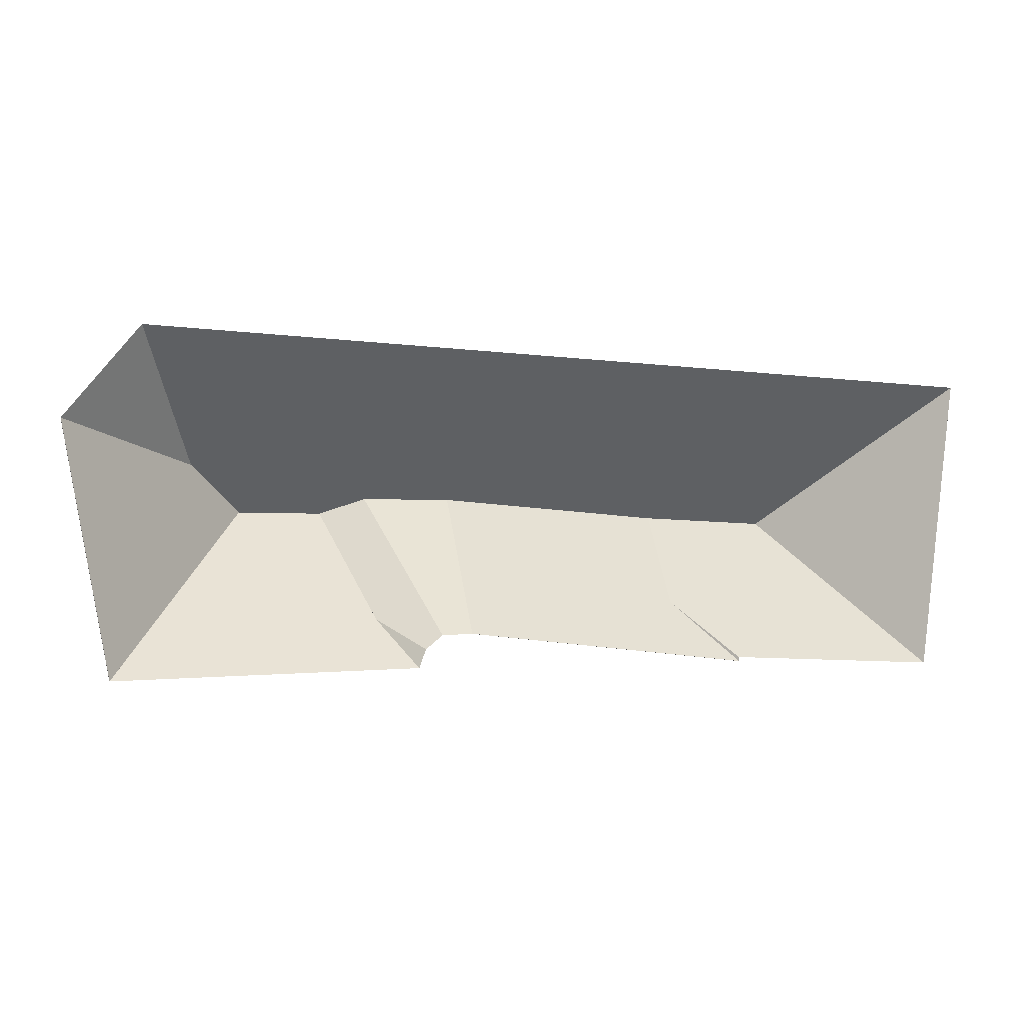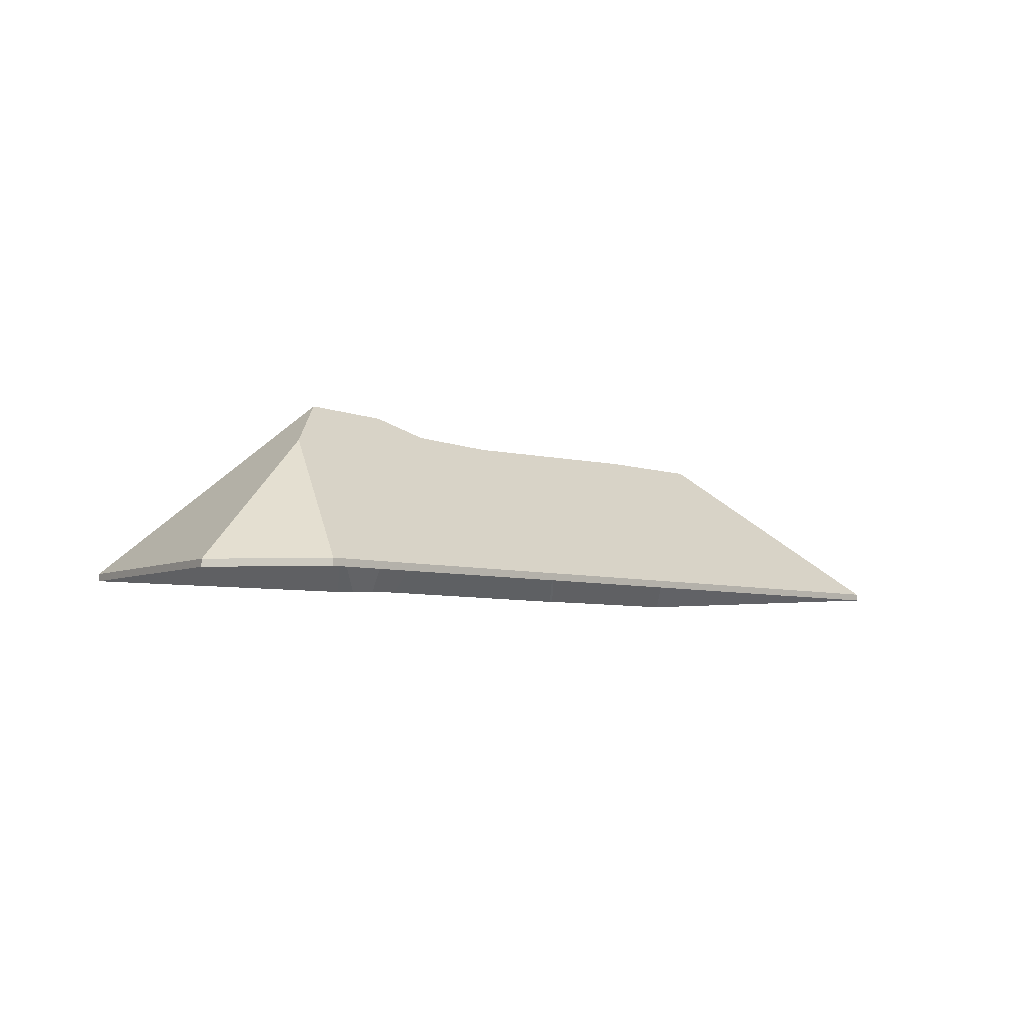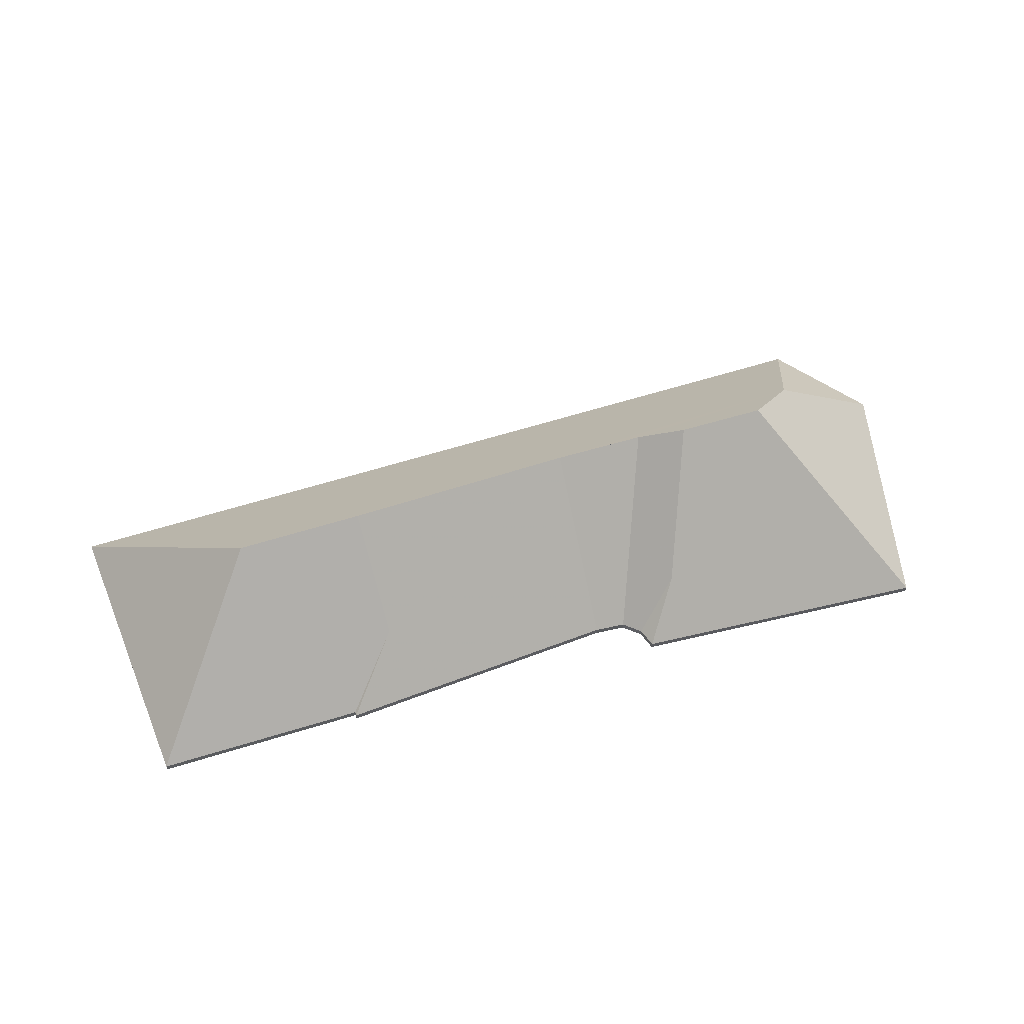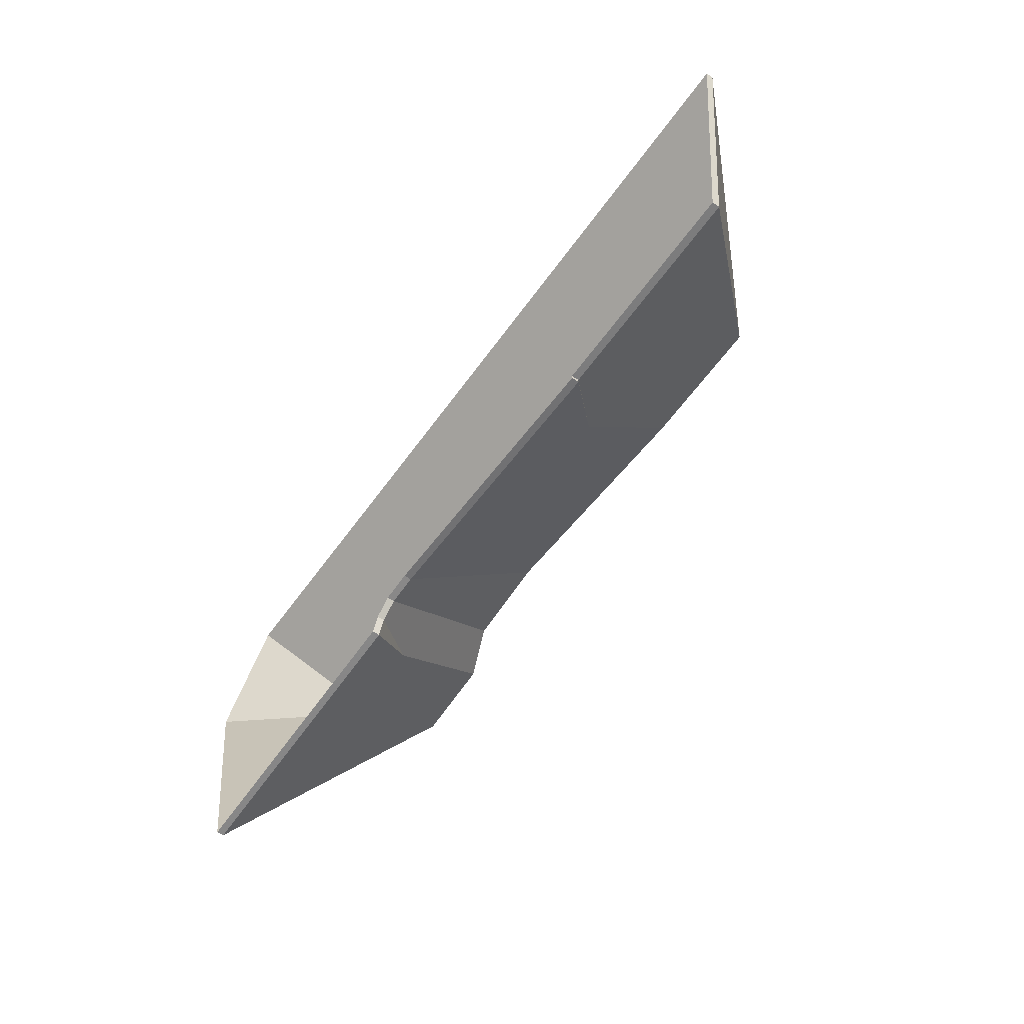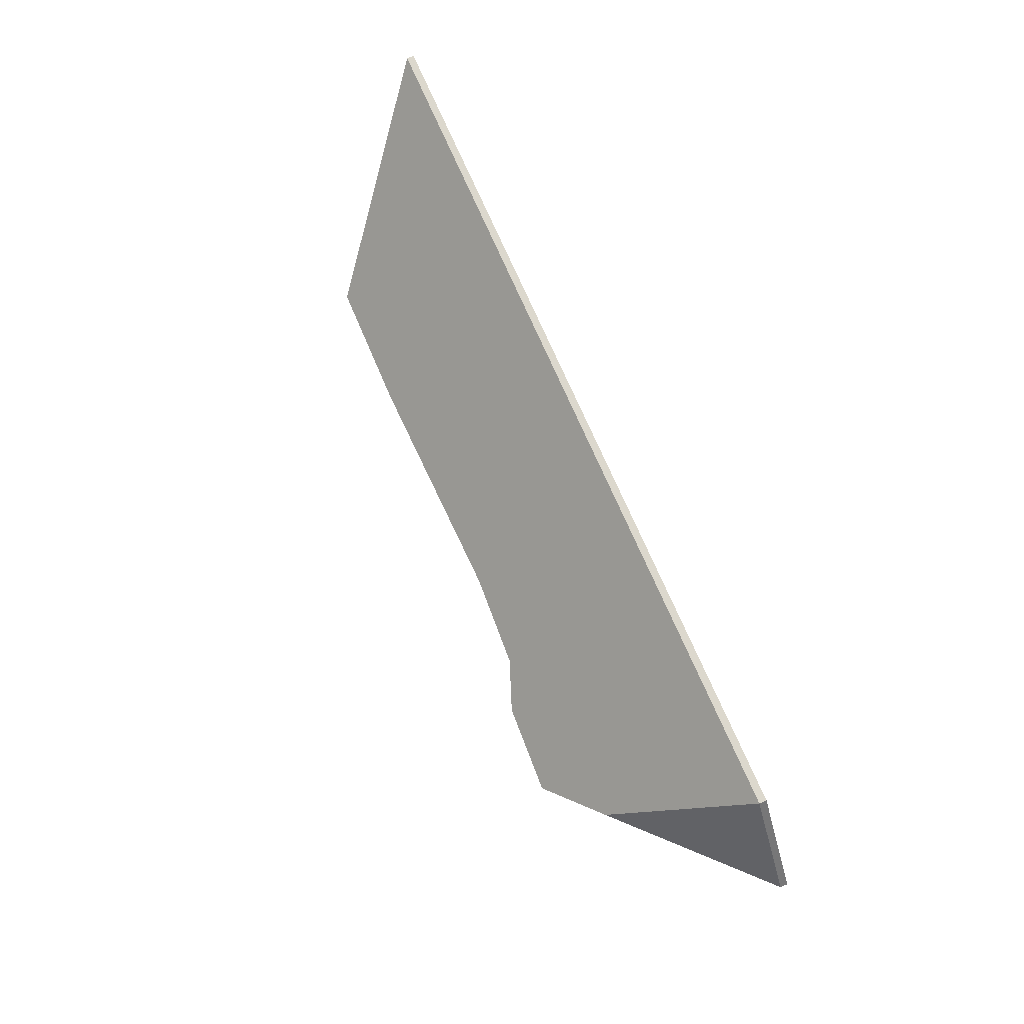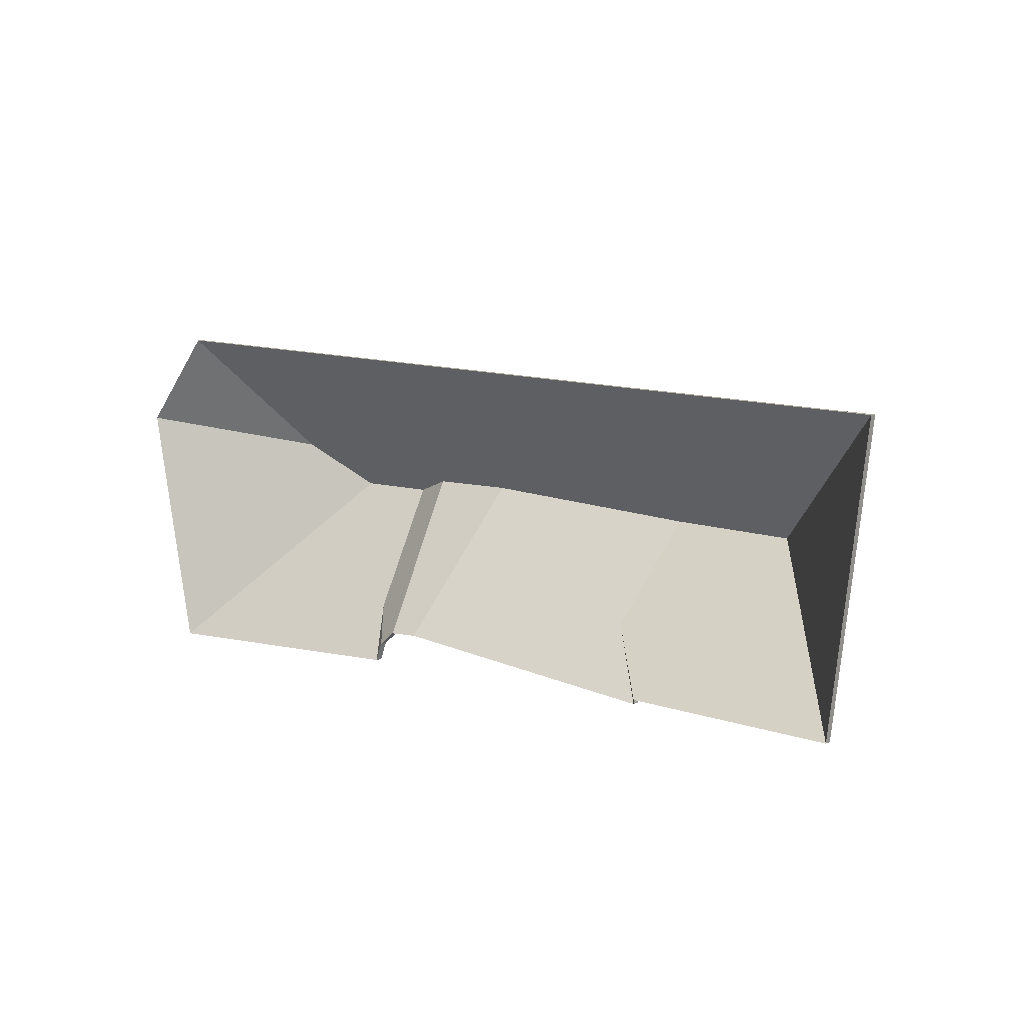
<metadata>
{"format":"obj","ext":"obj","renderer":"f3d","projection":"perspective","resolution":1024,"background":"white","views":[{"elev":-3.2,"azim":-13.9,"up":"+Z"},{"elev":-5.7,"azim":-44.5,"up":"+Y"},{"elev":58.0,"azim":164.1,"up":"+Y"},{"elev":-60.5,"azim":54.9,"up":"+Z"},{"elev":74.4,"azim":-113.3,"up":"+Z"},{"elev":8.2,"azim":39.0,"up":"+Z"}]}
</metadata>
<code>
v -0.4378 0.007008 -2.348
v -0.3897 -0.04753 -2.404
v -0.3897 -0.05017 -2.404
v -0.4378 0.004374 -2.348
v -0.3897 -0.04753 -2.404
v -0.3766 -0.04753 -2.296
v -0.3766 -0.05017 -2.296
v -0.3897 -0.05017 -2.404
v -0.3766 -0.04753 -2.296
v -0.4378 0.007008 -2.348
v -0.4378 0.004374 -2.348
v -0.3766 -0.05017 -2.296
v -0.3897 -0.04753 -2.404
v -0.4378 0.007008 -2.348
v -0.3766 -0.04753 -2.296
v -0.3766 -0.05017 -2.296
v -0.4378 0.004374 -2.348
v -0.3897 -0.05017 -2.404
v -0.4844 0.007228 -2.346
v -0.4868 -0.02719 -2.381
v -0.4868 -0.02982 -2.381
v -0.4844 0.004595 -2.346
v -0.4868 -0.02719 -2.381
v -0.4663 -0.04753 -2.402
v -0.4663 -0.05017 -2.402
v -0.4868 -0.02982 -2.381
v -0.4378 0.007008 -2.348
v -0.4844 0.007228 -2.346
v -0.4844 0.004595 -2.346
v -0.4378 0.004374 -2.348
v -0.4663 -0.04753 -2.402
v -0.3897 -0.04753 -2.404
v -0.3897 -0.05017 -2.404
v -0.4663 -0.05017 -2.402
v -0.3897 -0.04753 -2.404
v -0.4378 0.007008 -2.348
v -0.4378 0.004374 -2.348
v -0.3897 -0.05017 -2.404
v -0.4844 0.007228 -2.346
v -0.4378 0.007008 -2.348
v -0.3897 -0.04753 -2.404
v -0.4663 -0.04753 -2.402
v -0.4868 -0.02719 -2.381
v -0.3897 -0.05017 -2.404
v -0.4378 0.004374 -2.348
v -0.4844 0.004595 -2.346
v -0.4868 -0.02982 -2.381
v -0.4663 -0.05017 -2.402
v -0.4663 -0.04753 -2.403
v -0.4663 -0.04753 -2.402
v -0.4663 -0.05017 -2.402
v -0.4663 -0.05017 -2.403
v -0.4663 -0.04753 -2.402
v -0.4868 -0.02719 -2.381
v -0.4868 -0.02982 -2.381
v -0.4663 -0.05017 -2.402
v -0.4868 -0.02719 -2.381
v -0.4663 -0.04753 -2.403
v -0.4663 -0.05017 -2.403
v -0.4868 -0.02982 -2.381
v -0.4663 -0.04753 -2.402
v -0.4663 -0.04753 -2.403
v -0.4868 -0.02719 -2.381
v -0.4868 -0.02982 -2.381
v -0.4663 -0.05017 -2.403
v -0.4663 -0.05017 -2.402
v -0.5688 0.004744 -2.34
v -0.5702 -0.04753 -2.393
v -0.5702 -0.05017 -2.393
v -0.5688 0.00211 -2.34
v -0.4844 0.007228 -2.346
v -0.5688 0.004744 -2.34
v -0.5688 0.00211 -2.34
v -0.4844 0.004595 -2.346
v -0.4868 -0.02719 -2.381
v -0.4844 0.007228 -2.346
v -0.4844 0.004595 -2.346
v -0.4868 -0.02982 -2.381
v -0.5702 -0.04753 -2.393
v -0.4663 -0.04753 -2.403
v -0.4663 -0.05017 -2.403
v -0.5702 -0.05017 -2.393
v -0.4663 -0.04753 -2.403
v -0.4868 -0.02719 -2.381
v -0.4868 -0.02982 -2.381
v -0.4663 -0.05017 -2.403
v -0.5688 0.004744 -2.34
v -0.4844 0.007228 -2.346
v -0.4868 -0.02719 -2.381
v -0.5702 -0.04753 -2.393
v -0.4663 -0.04753 -2.403
v -0.4868 -0.02982 -2.381
v -0.4844 0.004595 -2.346
v -0.5688 0.00211 -2.34
v -0.4663 -0.05017 -2.403
v -0.5702 -0.05017 -2.393
v -0.6017 0.006251 -2.34
v -0.5813 -0.04753 -2.393
v -0.5813 -0.05017 -2.393
v -0.6017 0.003617 -2.34
v -0.5813 -0.04753 -2.393
v -0.5702 -0.04753 -2.393
v -0.5702 -0.05017 -2.393
v -0.5813 -0.05017 -2.393
v -0.5688 0.004744 -2.34
v -0.6017 0.006251 -2.34
v -0.6017 0.003617 -2.34
v -0.5688 0.00211 -2.34
v -0.5702 -0.04753 -2.393
v -0.5688 0.004744 -2.34
v -0.5688 0.00211 -2.34
v -0.5702 -0.05017 -2.393
v -0.6017 0.006251 -2.34
v -0.5688 0.004744 -2.34
v -0.5702 -0.04753 -2.393
v -0.5813 -0.04753 -2.393
v -0.5702 -0.05017 -2.393
v -0.5688 0.00211 -2.34
v -0.6017 0.003617 -2.34
v -0.5813 -0.05017 -2.393
v -0.6028 -0.02948 -2.388
v -0.5875 -0.04753 -2.398
v -0.5875 -0.05017 -2.398
v -0.6028 -0.03211 -2.388
v -0.5875 -0.04753 -2.398
v -0.5813 -0.04753 -2.393
v -0.5813 -0.05017 -2.393
v -0.5875 -0.05017 -2.398
v -0.6185 0.01257 -2.346
v -0.6028 -0.02948 -2.388
v -0.6028 -0.03211 -2.388
v -0.6185 0.009936 -2.346
v -0.6017 0.006251 -2.34
v -0.6185 0.01257 -2.346
v -0.6185 0.009936 -2.346
v -0.6017 0.003617 -2.34
v -0.5813 -0.04753 -2.393
v -0.6017 0.006251 -2.34
v -0.6017 0.003617 -2.34
v -0.5813 -0.05017 -2.393
v -0.6185 0.01257 -2.346
v -0.6017 0.006251 -2.34
v -0.5813 -0.04753 -2.393
v -0.5875 -0.04753 -2.398
v -0.6028 -0.02948 -2.388
v -0.5813 -0.05017 -2.393
v -0.6017 0.003617 -2.34
v -0.6185 0.009936 -2.346
v -0.6028 -0.03211 -2.388
v -0.5875 -0.05017 -2.398
v -0.5899 -0.04753 -2.405
v -0.5875 -0.04753 -2.398
v -0.5875 -0.05017 -2.398
v -0.5899 -0.05017 -2.405
v -0.6028 -0.02948 -2.388
v -0.5899 -0.04753 -2.405
v -0.5899 -0.05017 -2.405
v -0.6028 -0.03211 -2.388
v -0.5875 -0.04753 -2.398
v -0.6028 -0.02948 -2.388
v -0.6028 -0.03211 -2.388
v -0.5875 -0.05017 -2.398
v -0.5899 -0.04753 -2.405
v -0.6028 -0.02948 -2.388
v -0.5875 -0.04753 -2.398
v -0.5875 -0.05017 -2.398
v -0.6028 -0.03211 -2.388
v -0.5899 -0.05017 -2.405
v -0.4378 0.007008 -2.348
v -0.3766 -0.04753 -2.296
v -0.3766 -0.05017 -2.296
v -0.4378 0.004374 -2.348
v -0.4844 0.007228 -2.346
v -0.4378 0.007008 -2.348
v -0.4378 0.004374 -2.348
v -0.4844 0.004595 -2.346
v -0.5688 0.004744 -2.34
v -0.4844 0.007228 -2.346
v -0.4844 0.004595 -2.346
v -0.5688 0.00211 -2.34
v -0.6017 0.006251 -2.34
v -0.5688 0.004744 -2.34
v -0.5688 0.00211 -2.34
v -0.6017 0.003617 -2.34
v -0.6185 0.01257 -2.346
v -0.6017 0.006251 -2.34
v -0.6017 0.003617 -2.34
v -0.6185 0.009936 -2.346
v -0.6499 0.01379 -2.346
v -0.6185 0.01257 -2.346
v -0.6185 0.009936 -2.346
v -0.6499 0.01116 -2.346
v -0.6696 -0.002335 -2.329
v -0.6499 0.01379 -2.346
v -0.6499 0.01116 -2.346
v -0.6696 -0.004969 -2.329
v -0.3766 -0.04753 -2.296
v -0.6904 -0.04753 -2.283
v -0.6904 -0.05017 -2.283
v -0.3766 -0.05017 -2.296
v -0.6904 -0.04753 -2.283
v -0.6696 -0.002335 -2.329
v -0.6696 -0.004969 -2.329
v -0.6904 -0.05017 -2.283
v -0.6017 0.006251 -2.34
v -0.6185 0.01257 -2.346
v -0.6499 0.01379 -2.346
v -0.4378 0.007008 -2.348
v -0.4844 0.007228 -2.346
v -0.5688 0.004744 -2.34
v -0.6696 -0.002335 -2.329
v -0.3766 -0.04753 -2.296
v -0.6904 -0.04753 -2.283
v -0.6499 0.01116 -2.346
v -0.6185 0.009936 -2.346
v -0.6017 0.003617 -2.34
v -0.5688 0.00211 -2.34
v -0.4844 0.004595 -2.346
v -0.4378 0.004374 -2.348
v -0.6696 -0.004969 -2.329
v -0.6904 -0.05017 -2.283
v -0.3766 -0.05017 -2.296
v -0.6499 0.01379 -2.346
v -0.7001 -0.04753 -2.409
v -0.7001 -0.05017 -2.409
v -0.6499 0.01116 -2.346
v -0.6185 0.01257 -2.346
v -0.6499 0.01379 -2.346
v -0.6499 0.01116 -2.346
v -0.6185 0.009936 -2.346
v -0.6028 -0.02948 -2.388
v -0.6185 0.01257 -2.346
v -0.6185 0.009936 -2.346
v -0.6028 -0.03211 -2.388
v -0.7001 -0.04753 -2.409
v -0.5899 -0.04753 -2.405
v -0.5899 -0.05017 -2.405
v -0.7001 -0.05017 -2.409
v -0.5899 -0.04753 -2.405
v -0.6028 -0.02948 -2.388
v -0.6028 -0.03211 -2.388
v -0.5899 -0.05017 -2.405
v -0.6499 0.01379 -2.346
v -0.6185 0.01257 -2.346
v -0.6028 -0.02948 -2.388
v -0.7001 -0.04753 -2.409
v -0.5899 -0.04753 -2.405
v -0.6028 -0.03211 -2.388
v -0.6185 0.009936 -2.346
v -0.6499 0.01116 -2.346
v -0.5899 -0.05017 -2.405
v -0.7001 -0.05017 -2.409
v -0.6696 -0.002335 -2.329
v -0.718 -0.04753 -2.317
v -0.718 -0.05017 -2.317
v -0.6696 -0.004969 -2.329
v -0.6499 0.01379 -2.346
v -0.6696 -0.002335 -2.329
v -0.6696 -0.004969 -2.329
v -0.6499 0.01116 -2.346
v -0.718 -0.04753 -2.317
v -0.7001 -0.04753 -2.409
v -0.7001 -0.05017 -2.409
v -0.718 -0.05017 -2.317
v -0.7001 -0.04753 -2.409
v -0.6499 0.01379 -2.346
v -0.6499 0.01116 -2.346
v -0.7001 -0.05017 -2.409
v -0.6696 -0.002335 -2.329
v -0.6499 0.01379 -2.346
v -0.7001 -0.04753 -2.409
v -0.718 -0.04753 -2.317
v -0.7001 -0.05017 -2.409
v -0.6499 0.01116 -2.346
v -0.6696 -0.004969 -2.329
v -0.718 -0.05017 -2.317
v -0.6696 -0.002335 -2.329
v -0.6904 -0.04753 -2.283
v -0.6904 -0.05017 -2.283
v -0.6696 -0.004969 -2.329
v -0.6904 -0.04753 -2.283
v -0.718 -0.04753 -2.317
v -0.718 -0.05017 -2.317
v -0.6904 -0.05017 -2.283
v -0.718 -0.04753 -2.317
v -0.6696 -0.002335 -2.329
v -0.6696 -0.004969 -2.329
v -0.718 -0.05017 -2.317
v -0.6904 -0.04753 -2.283
v -0.6696 -0.002335 -2.329
v -0.718 -0.04753 -2.317
v -0.718 -0.05017 -2.317
v -0.6696 -0.004969 -2.329
v -0.6904 -0.05017 -2.283
f 1 2 3
f 1 3 4
f 5 6 7
f 5 7 8
f 9 10 11
f 9 11 12
f 13 14 15
f 16 17 18
f 19 20 21
f 19 21 22
f 23 24 25
f 23 25 26
f 27 28 29
f 27 29 30
f 31 32 33
f 31 33 34
f 35 36 37
f 35 37 38
f 39 40 41
f 39 41 42
f 39 42 43
f 44 45 46
f 44 46 47
f 44 47 48
f 49 50 51
f 49 51 52
f 53 54 55
f 53 55 56
f 57 58 59
f 57 59 60
f 61 62 63
f 64 65 66
f 67 68 69
f 67 69 70
f 71 72 73
f 71 73 74
f 75 76 77
f 75 77 78
f 79 80 81
f 79 81 82
f 83 84 85
f 83 85 86
f 87 88 89
f 90 87 89
f 90 89 91
f 92 93 94
f 95 92 96
f 96 92 94
f 97 98 99
f 97 99 100
f 101 102 103
f 101 103 104
f 105 106 107
f 105 107 108
f 109 110 111
f 109 111 112
f 113 114 115
f 113 115 116
f 117 118 119
f 117 119 120
f 121 122 123
f 121 123 124
f 125 126 127
f 125 127 128
f 129 130 131
f 129 131 132
f 133 134 135
f 133 135 136
f 137 138 139
f 137 139 140
f 141 142 143
f 141 143 144
f 141 144 145
f 146 147 148
f 146 148 149
f 146 149 150
f 151 152 153
f 151 153 154
f 155 156 157
f 155 157 158
f 159 160 161
f 159 161 162
f 163 164 165
f 166 167 168
f 169 170 171
f 169 171 172
f 173 174 175
f 173 175 176
f 177 178 179
f 177 179 180
f 181 182 183
f 181 183 184
f 185 186 187
f 185 187 188
f 189 190 191
f 189 191 192
f 193 194 195
f 193 195 196
f 197 198 199
f 197 199 200
f 201 202 203
f 201 203 204
f 205 206 207
f 208 209 210
f 205 207 211
f 210 205 211
f 208 210 211
f 212 208 211
f 212 211 213
f 214 215 216
f 217 218 219
f 220 214 216
f 220 216 217
f 220 217 219
f 221 220 222
f 222 220 219
f 223 224 225
f 223 225 226
f 227 228 229
f 227 229 230
f 231 232 233
f 231 233 234
f 235 236 237
f 235 237 238
f 239 240 241
f 239 241 242
f 243 244 245
f 246 243 245
f 246 245 247
f 248 249 250
f 251 248 252
f 252 248 250
f 253 254 255
f 253 255 256
f 257 258 259
f 257 259 260
f 261 262 263
f 261 263 264
f 265 266 267
f 265 267 268
f 269 270 271
f 269 271 272
f 273 274 275
f 273 275 276
f 277 278 279
f 277 279 280
f 281 282 283
f 281 283 284
f 285 286 287
f 285 287 288
f 289 290 291
f 292 293 294

</code>
